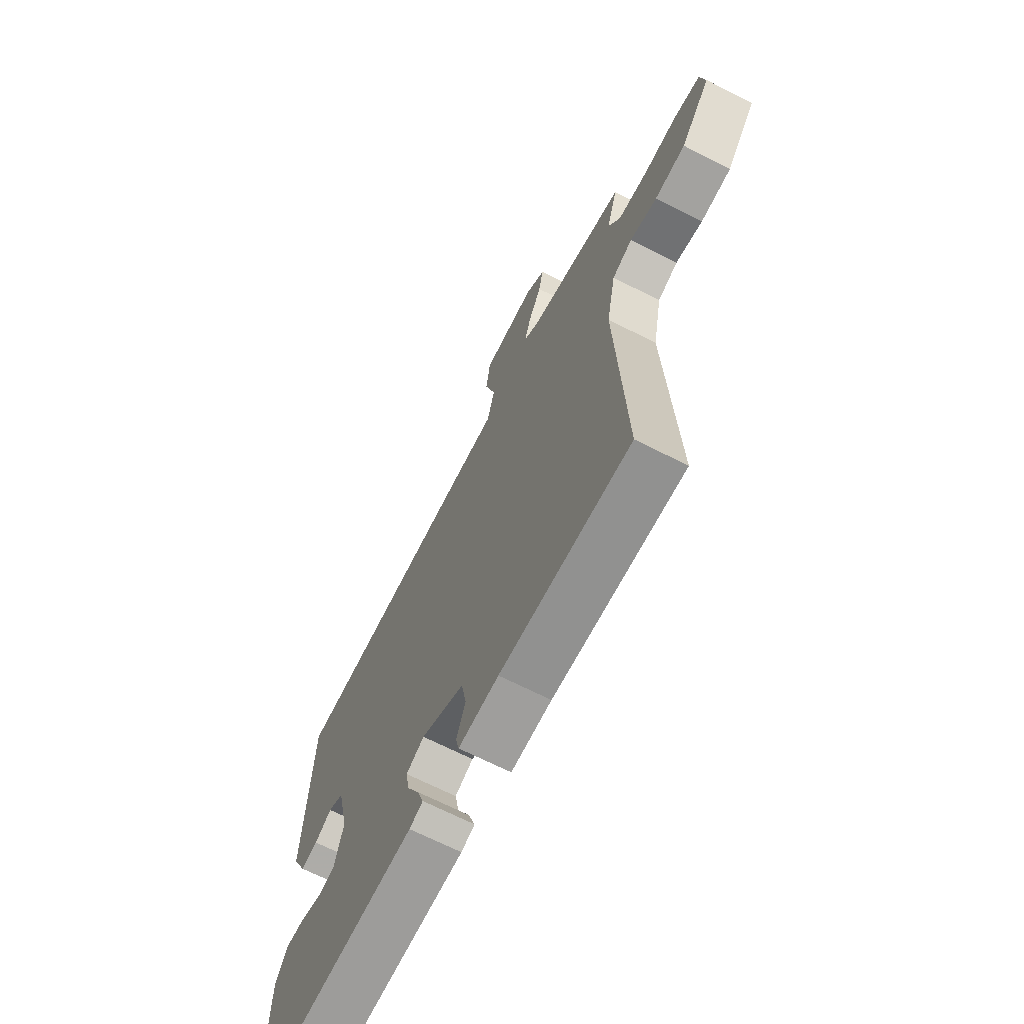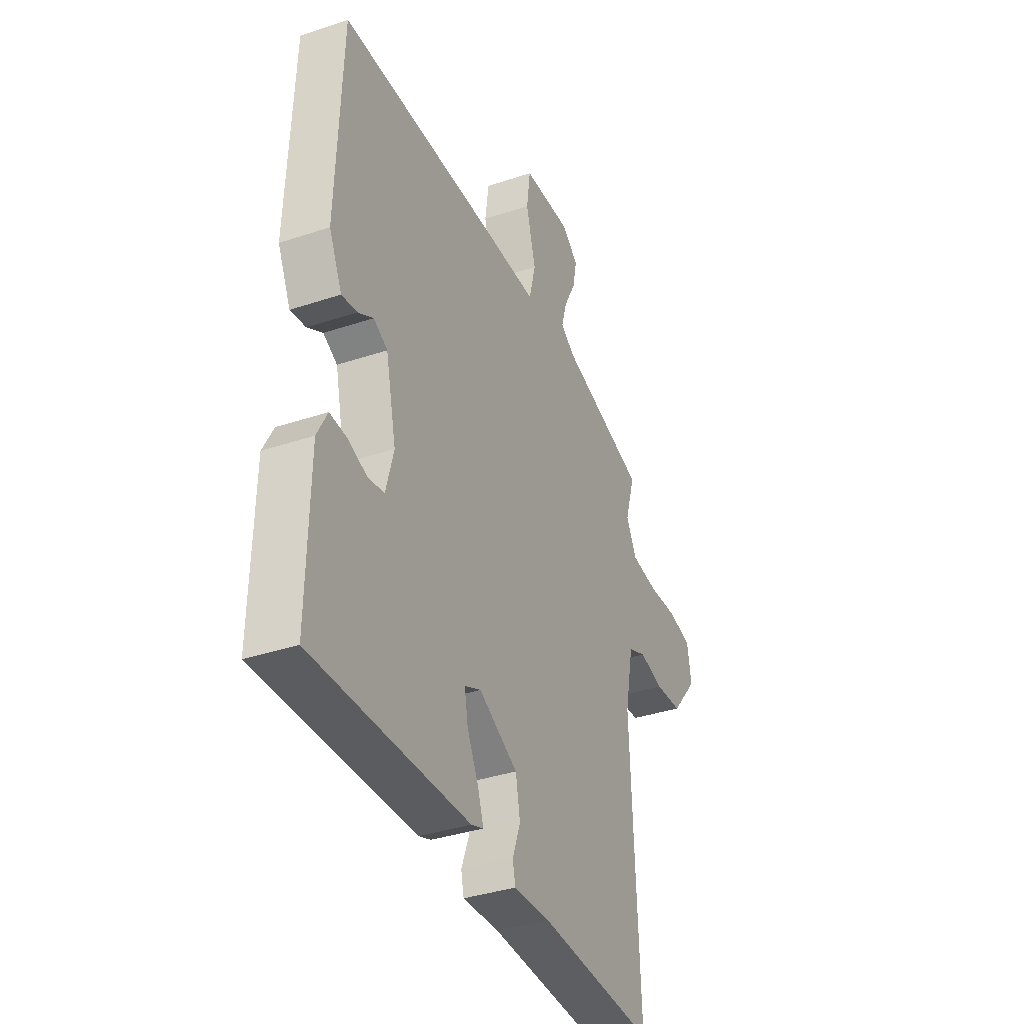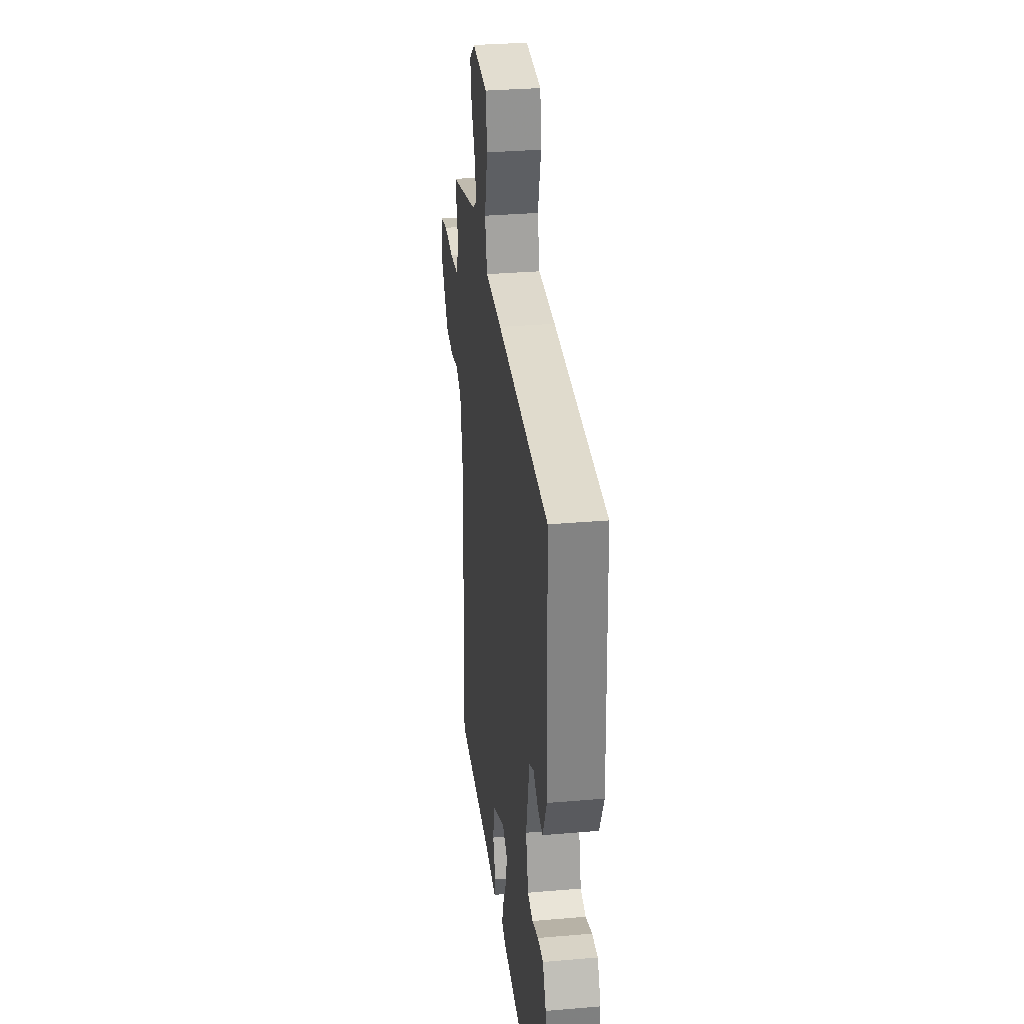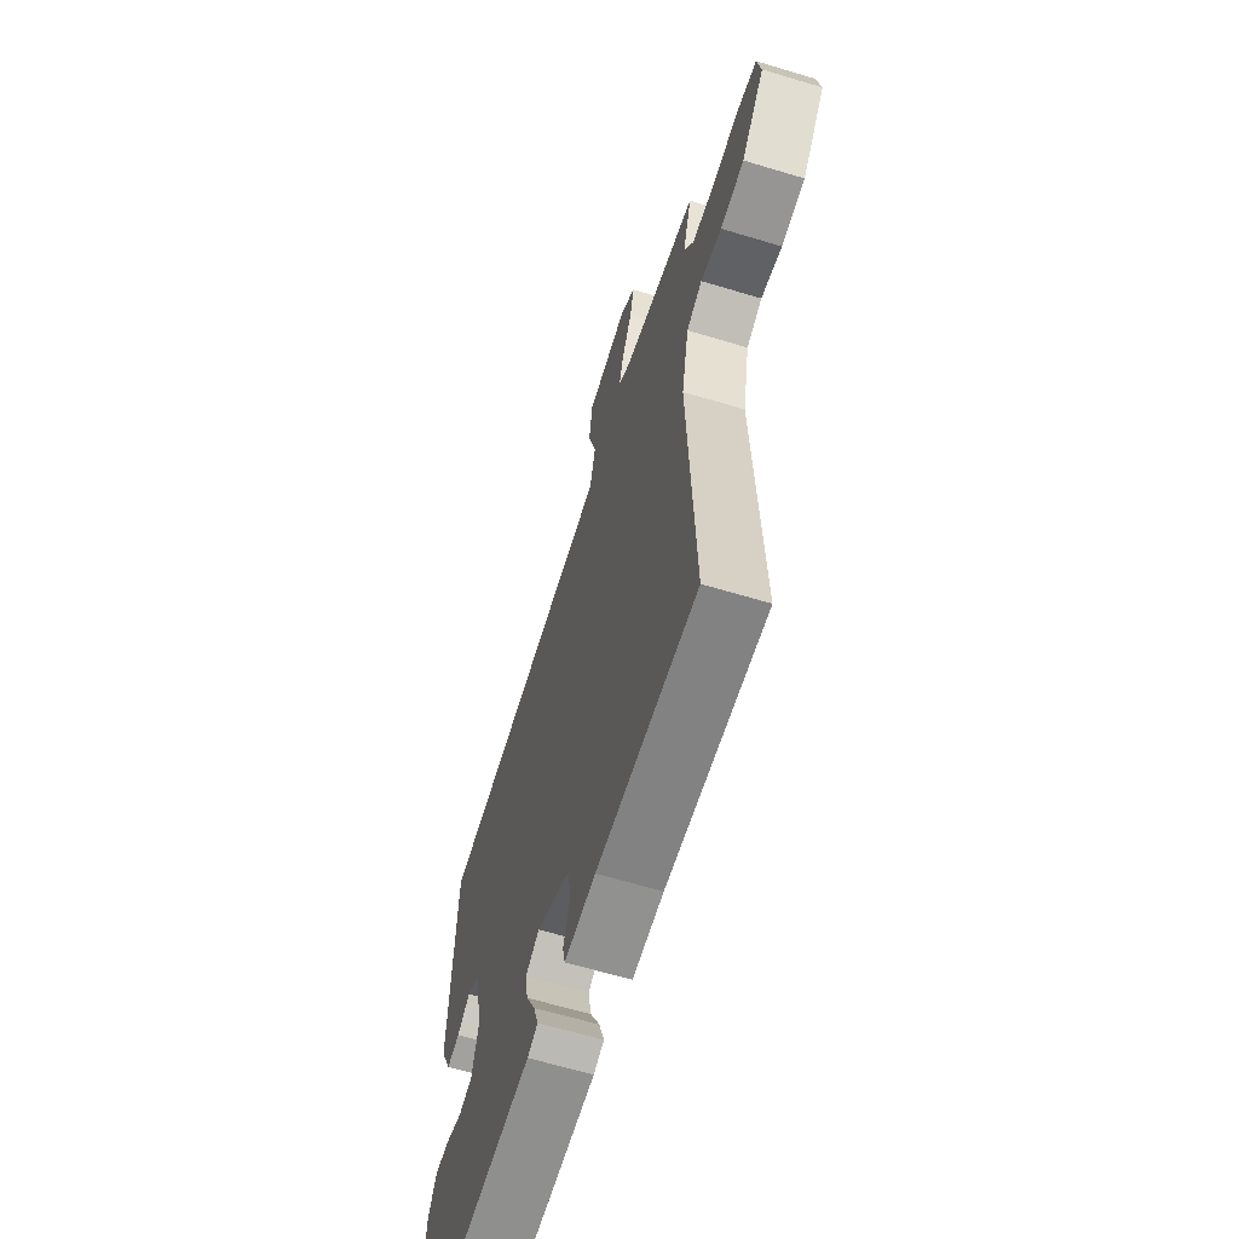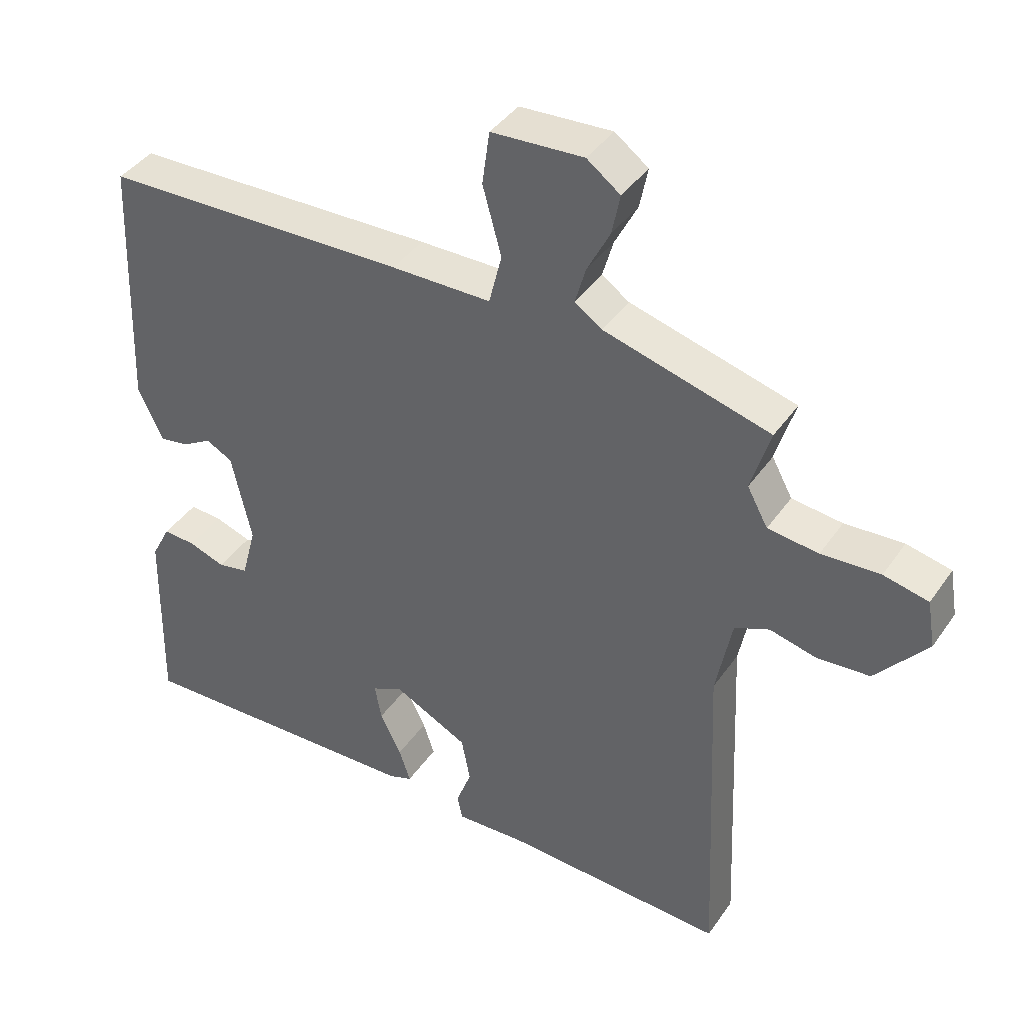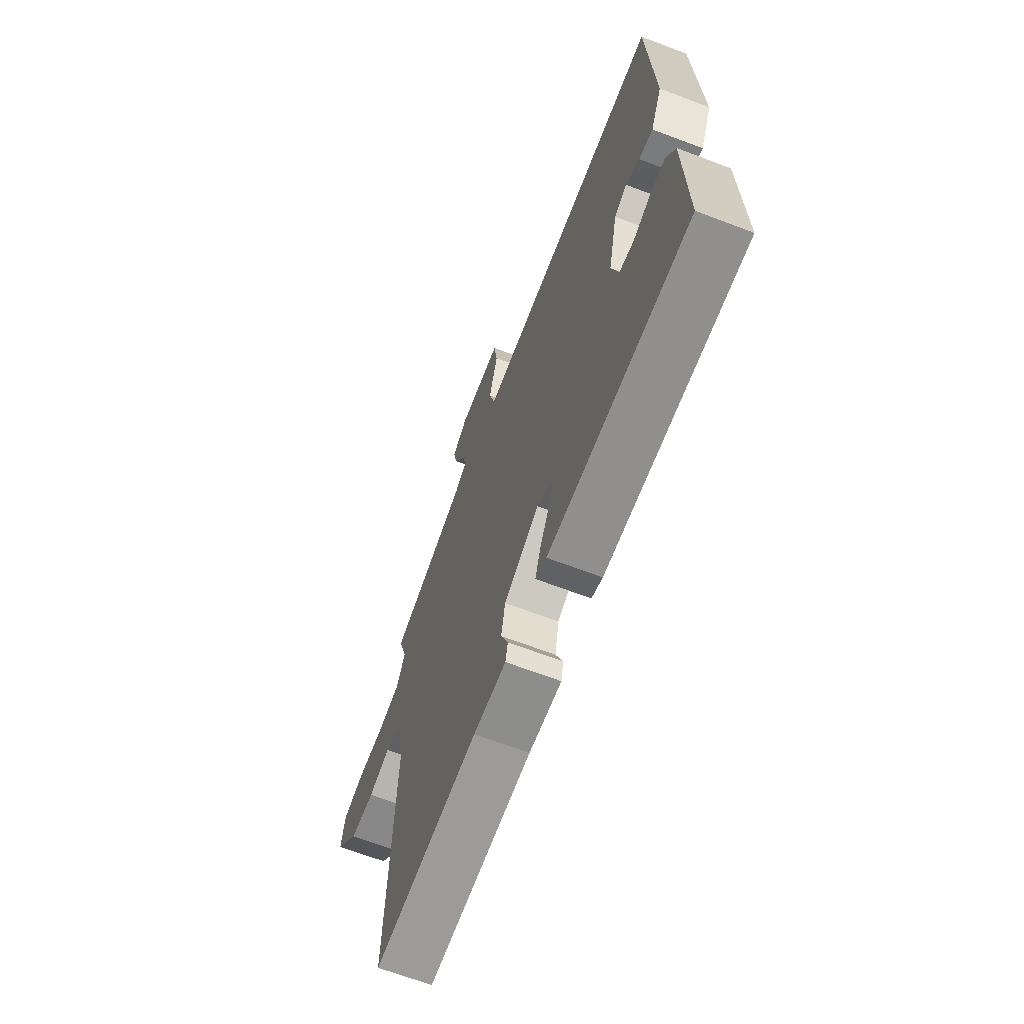
<metadata>
{"format":"obj","ext":"obj","renderer":"f3d","projection":"perspective","resolution":1024,"background":"white","views":[{"elev":-68.3,"azim":63.0,"up":"+Z"},{"elev":-36.8,"azim":-66.6,"up":"+Z"},{"elev":31.7,"azim":-96.9,"up":"+Z"},{"elev":-63.2,"azim":73.0,"up":"+Z"},{"elev":40.5,"azim":31.4,"up":"+Z"},{"elev":-67.2,"azim":-110.8,"up":"+Z"}]}
</metadata>
<code>
v 0.491 0.07 -0.564
v 0.155 0.07 -0.549
v 0.051 0.07 -0.554
v 0.043 0.07 -0.517
v 0.066 0.07 -0.455
v 0.053 0.07 -0.387
v -0.059 0.07 -0.33
v -0.106 0.07 -0.352
v -0.096 0.07 -0.407
v -0.064 0.07 -0.471
v -0.047 0.07 -0.522
v -0.082 0.07 -0.535
v -0.528 0.07 -0.55
v -0.522 0.07 -0.261
v -0.493 0.07 -0.205
v -0.444 0.07 -0.208
v -0.389 0.07 -0.227
v -0.343 0.07 -0.218
v -0.321 0.07 -0.135
v -0.351 0.07 0
v -0.391 0.07 0.021
v -0.435 0.07 -0.005
v -0.479 0.07 -0.012
v -0.516 0.07 0.067
v -0.501 0.07 0.451
v -0.042 0.07 0.463
v 0.108 0.07 0.464
v 0.127 0.07 0.54
v 0.099 0.07 0.642
v 0.11 0.07 0.722
v 0.248 0.07 0.73
v 0.298 0.07 0.693
v 0.286 0.07 0.633
v 0.252 0.07 0.567
v 0.236 0.07 0.511
v 0.277 0.07 0.483
v 0.526 0.07 0.415
v 0.497 0.07 0.319
v 0.528 0.07 0.262
v 0.604 0.07 0.253
v 0.692 0.07 0.258
v 0.759 0.07 0.243
v 0.771 0.07 0.172
v 0.694 0.07 0.08
v 0.615 0.07 0.074
v 0.545 0.07 0.091
v 0.493 0.07 0.069
v 0.469 0.07 -0.053
v 0.491 0 -0.564
v 0.155 0 -0.549
v 0.051 0 -0.554
v 0.043 0 -0.517
v 0.066 0 -0.455
v 0.053 0 -0.387
v -0.059 0 -0.33
v -0.106 0 -0.352
v -0.096 0 -0.407
v -0.064 0 -0.471
v -0.047 0 -0.522
v -0.082 0 -0.535
v -0.528 0 -0.55
v -0.522 0 -0.261
v -0.493 0 -0.205
v -0.444 0 -0.208
v -0.389 0 -0.227
v -0.343 0 -0.218
v -0.321 0 -0.135
v -0.351 0 0
v -0.391 0 0.021
v -0.435 0 -0.005
v -0.479 0 -0.012
v -0.516 0 0.067
v -0.501 0 0.451
v -0.042 0 0.463
v 0.108 0 0.464
v 0.127 0 0.54
v 0.099 0 0.642
v 0.11 0 0.722
v 0.248 0 0.73
v 0.298 0 0.693
v 0.286 0 0.633
v 0.252 0 0.567
v 0.236 0 0.511
v 0.277 0 0.483
v 0.526 0 0.415
v 0.497 0 0.319
v 0.528 0 0.262
v 0.604 0 0.253
v 0.692 0 0.258
v 0.759 0 0.243
v 0.771 0 0.172
v 0.694 0 0.08
v 0.615 0 0.074
v 0.545 0 0.091
v 0.493 0 0.069
v 0.469 0 -0.053
f 43 44 45 46
f 41 42 43 46
f 40 41 46 47
f 39 40 47
f 38 39 47 48
f 36 37 38
f 35 36 38 48
f 31 32 33 34
f 31 34 35
f 28 29 30 31
f 27 28 31 35
f 24 25 26 27
f 21 22 23 24
f 21 24 27 35
f 14 15 16 17
f 14 17 18
f 13 14 18
f 12 13 18
f 9 10 11 12
f 8 9 12 18
f 7 8 18 19
f 2 3 4 5
f 2 5 6
f 1 2 6
f 20 21 35 48
f 7 19 20 48
f 1 6 7 48
f 94 93 92 91
f 94 91 90 89
f 95 94 89 88
f 95 88 87
f 96 95 87 86
f 86 85 84
f 96 86 84 83
f 82 81 80 79
f 83 82 79
f 79 78 77 76
f 83 79 76 75
f 75 74 73 72
f 72 71 70 69
f 83 75 72 69
f 65 64 63 62
f 66 65 62
f 66 62 61
f 66 61 60
f 60 59 58 57
f 66 60 57 56
f 67 66 56 55
f 53 52 51 50
f 54 53 50
f 54 50 49
f 96 83 69 68
f 96 68 67 55
f 96 55 54 49
f 1 49 50 2
f 2 50 51 3
f 3 51 52 4
f 4 52 53 5
f 5 53 54 6
f 6 54 55 7
f 7 55 56 8
f 8 56 57 9
f 9 57 58 10
f 10 58 59 11
f 11 59 60 12
f 12 60 61 13
f 13 61 62 14
f 14 62 63 15
f 15 63 64 16
f 16 64 65 17
f 17 65 66 18
f 18 66 67 19
f 19 67 68 20
f 20 68 69 21
f 21 69 70 22
f 22 70 71 23
f 23 71 72 24
f 24 72 73 25
f 25 73 74 26
f 26 74 75 27
f 27 75 76 28
f 28 76 77 29
f 29 77 78 30
f 30 78 79 31
f 31 79 80 32
f 32 80 81 33
f 33 81 82 34
f 34 82 83 35
f 35 83 84 36
f 36 84 85 37
f 37 85 86 38
f 38 86 87 39
f 39 87 88 40
f 40 88 89 41
f 41 89 90 42
f 42 90 91 43
f 43 91 92 44
f 44 92 93 45
f 45 93 94 46
f 46 94 95 47
f 47 95 96 48
f 48 96 49 1

</code>
